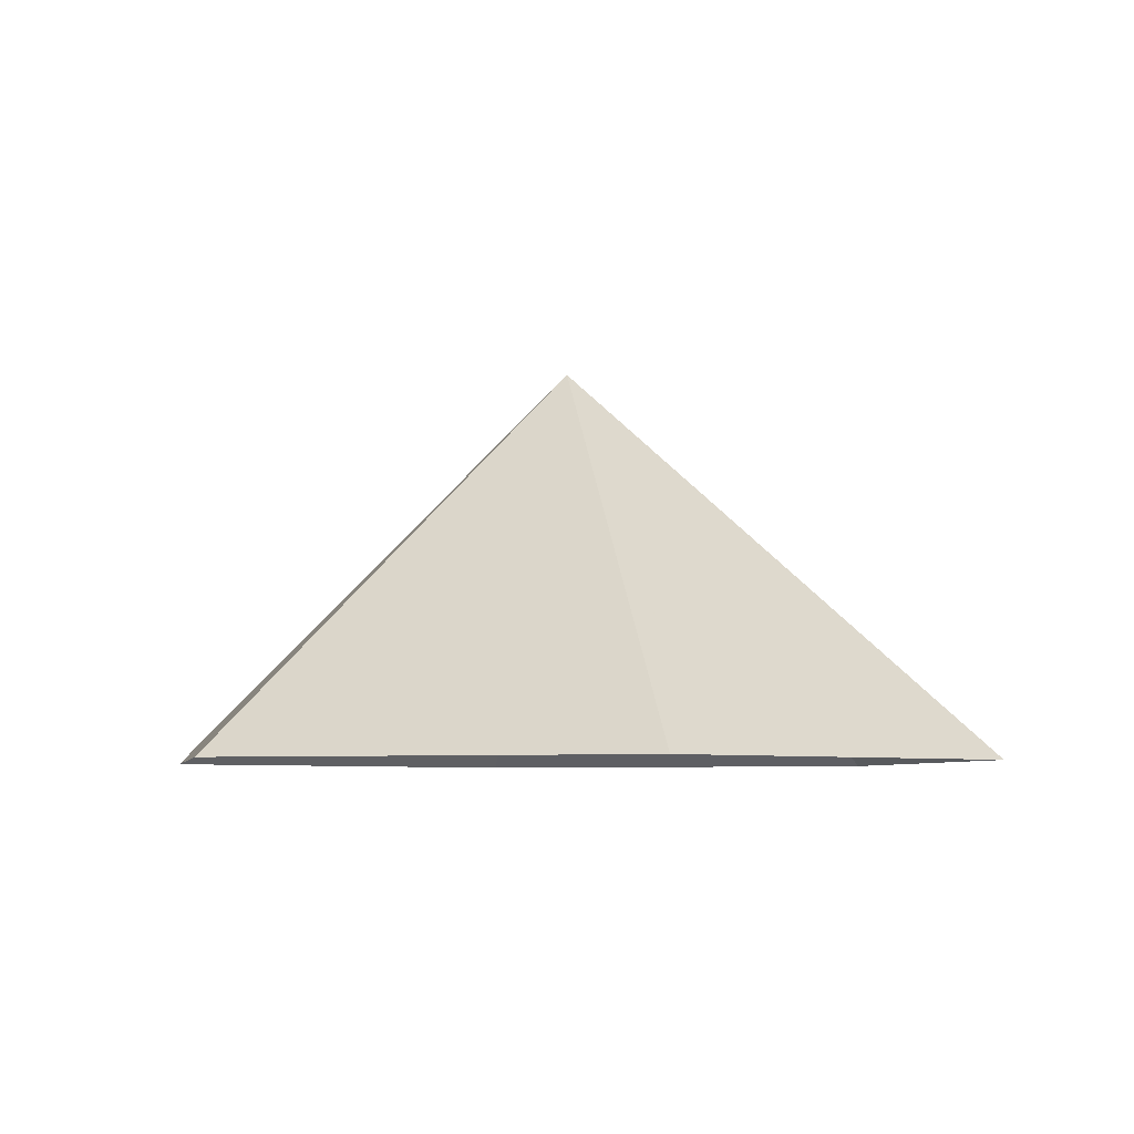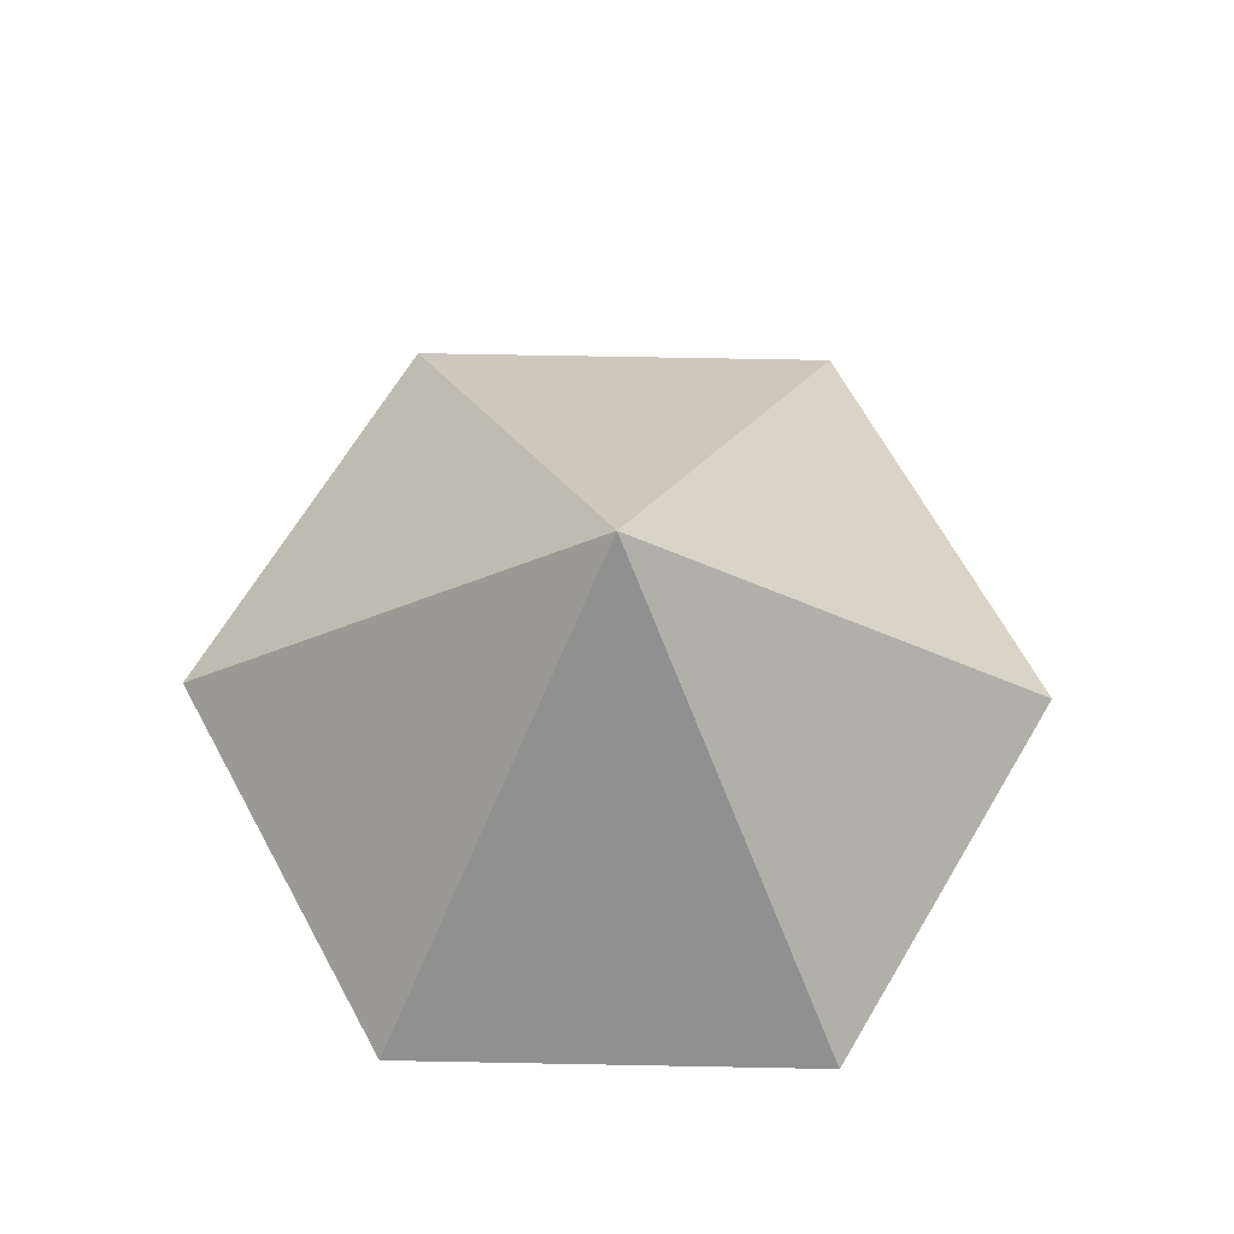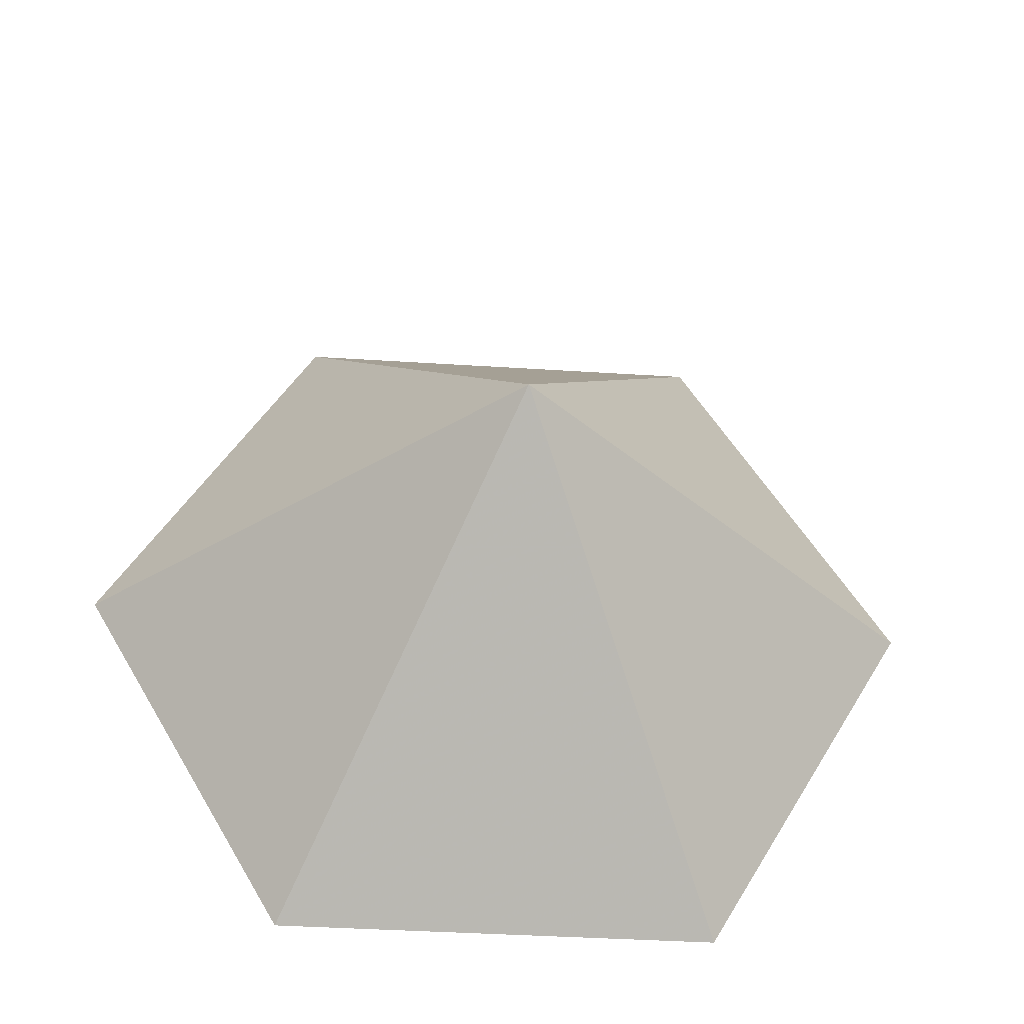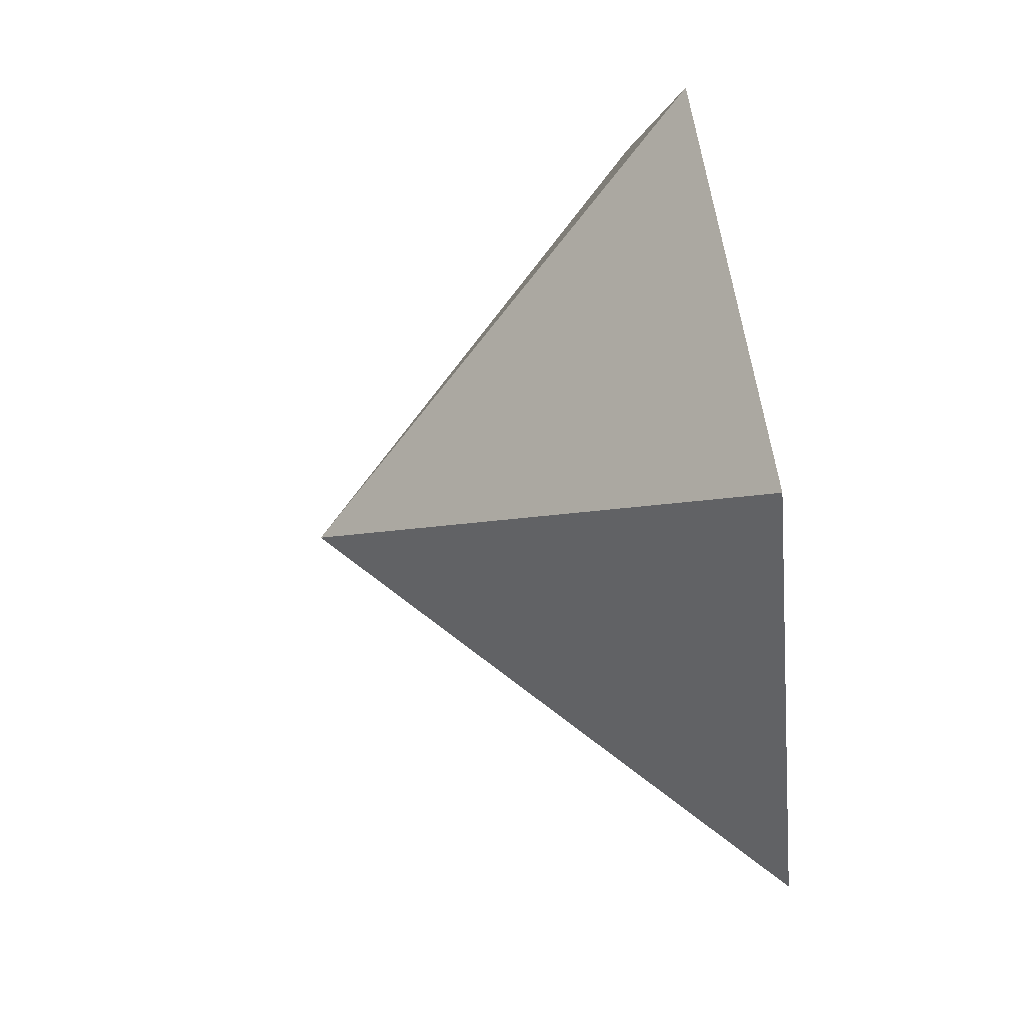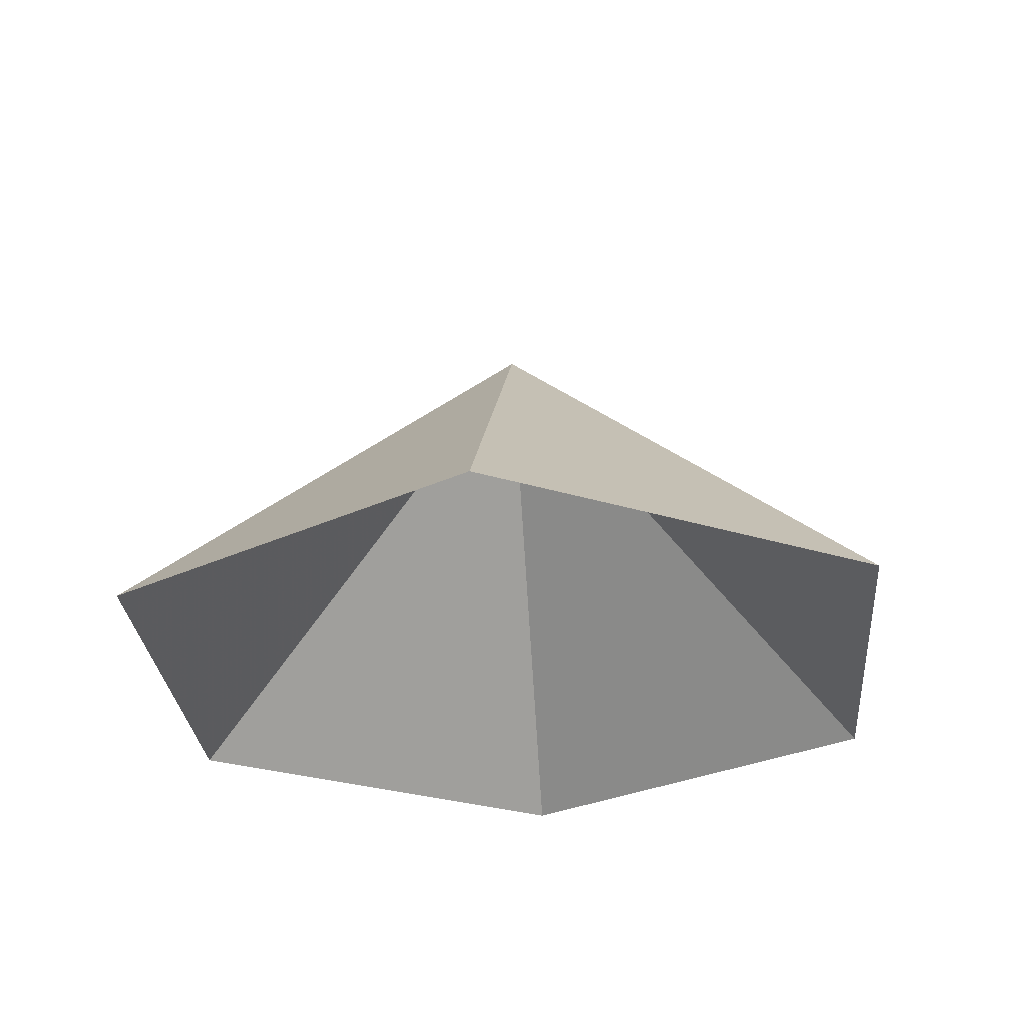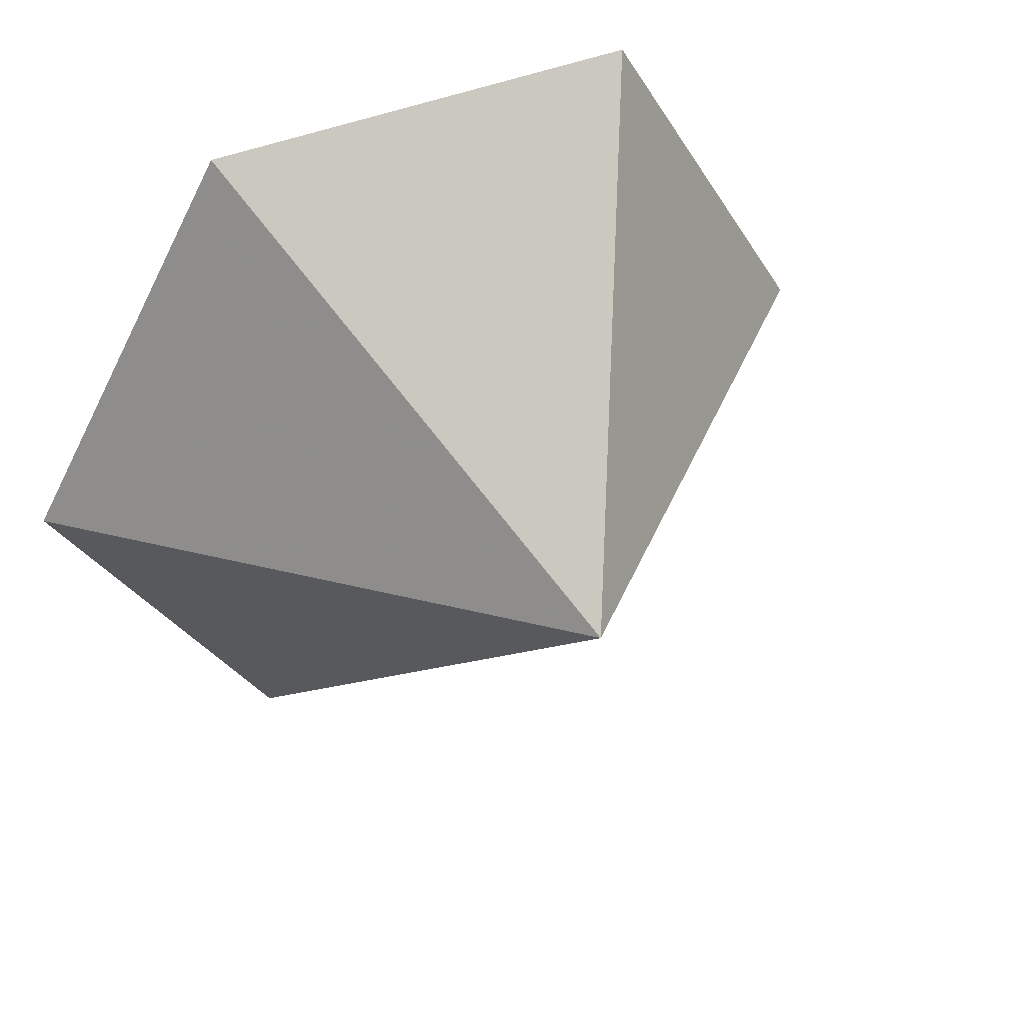
<metadata>
{"format":"obj","ext":"obj","renderer":"f3d","projection":"perspective","resolution":1024,"background":"white","views":[{"elev":-5.7,"azim":-161.2,"up":"+Z"},{"elev":67.9,"azim":61.1,"up":"+Z"},{"elev":-38.5,"azim":-4.7,"up":"+Y"},{"elev":61.6,"azim":81.3,"up":"+Y"},{"elev":-28.8,"azim":95.0,"up":"+Z"},{"elev":43.6,"azim":-25.9,"up":"+Y"}]}
</metadata>
<code>
v 0 0 0
v 3.678 0 0
v 5.518 3.186 0
v 3.678 6.371 0
v 0 6.371 0
v -1.839 3.186 0
v 1.839 3.186 3.325
f 1 2 7
f 2 3 7
f 3 4 7
f 4 5 7
f 5 6 7
f 6 1 7

</code>
